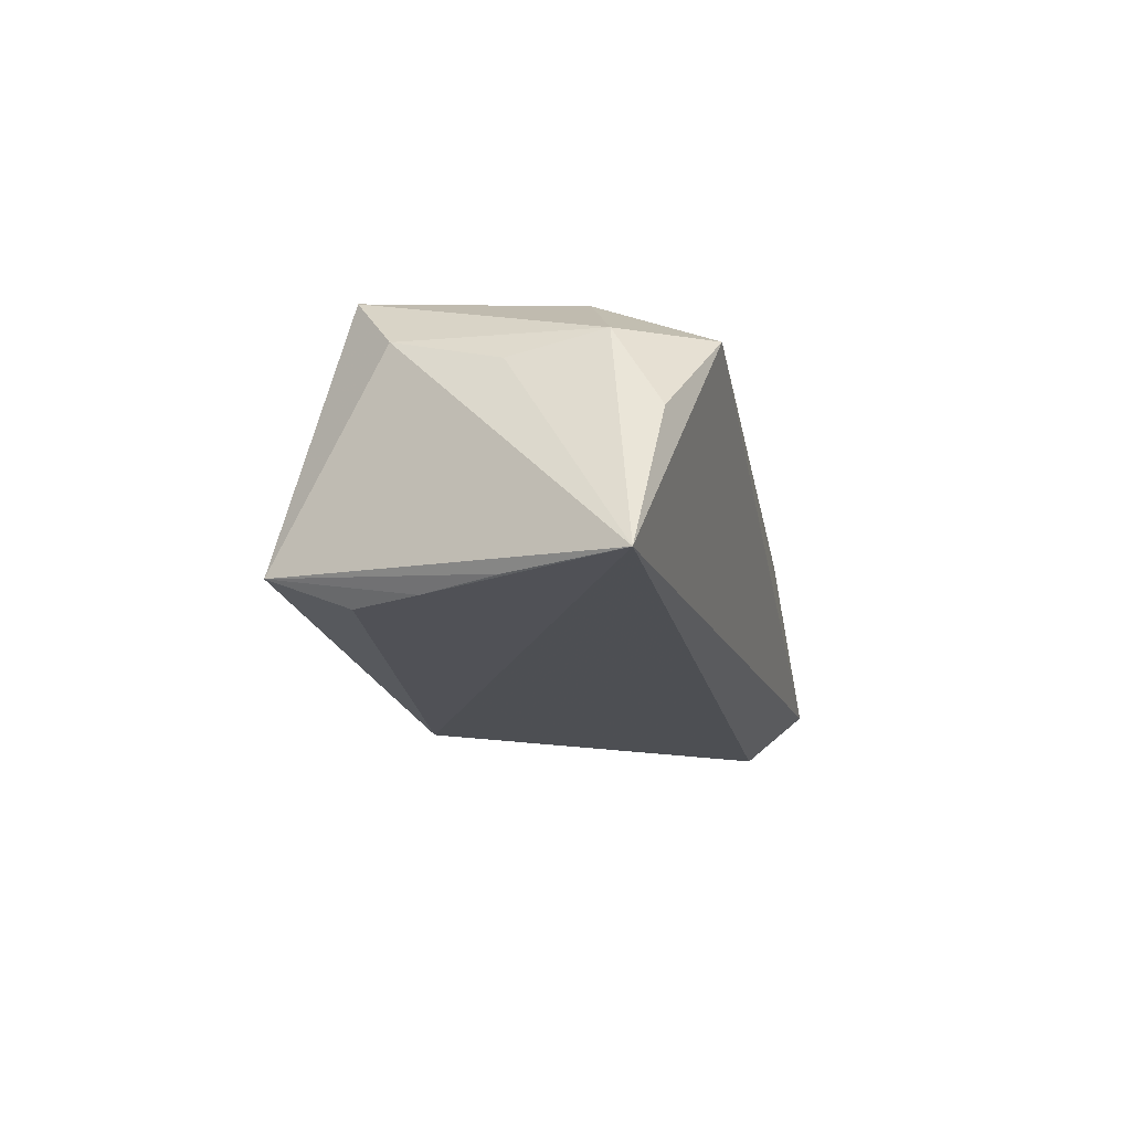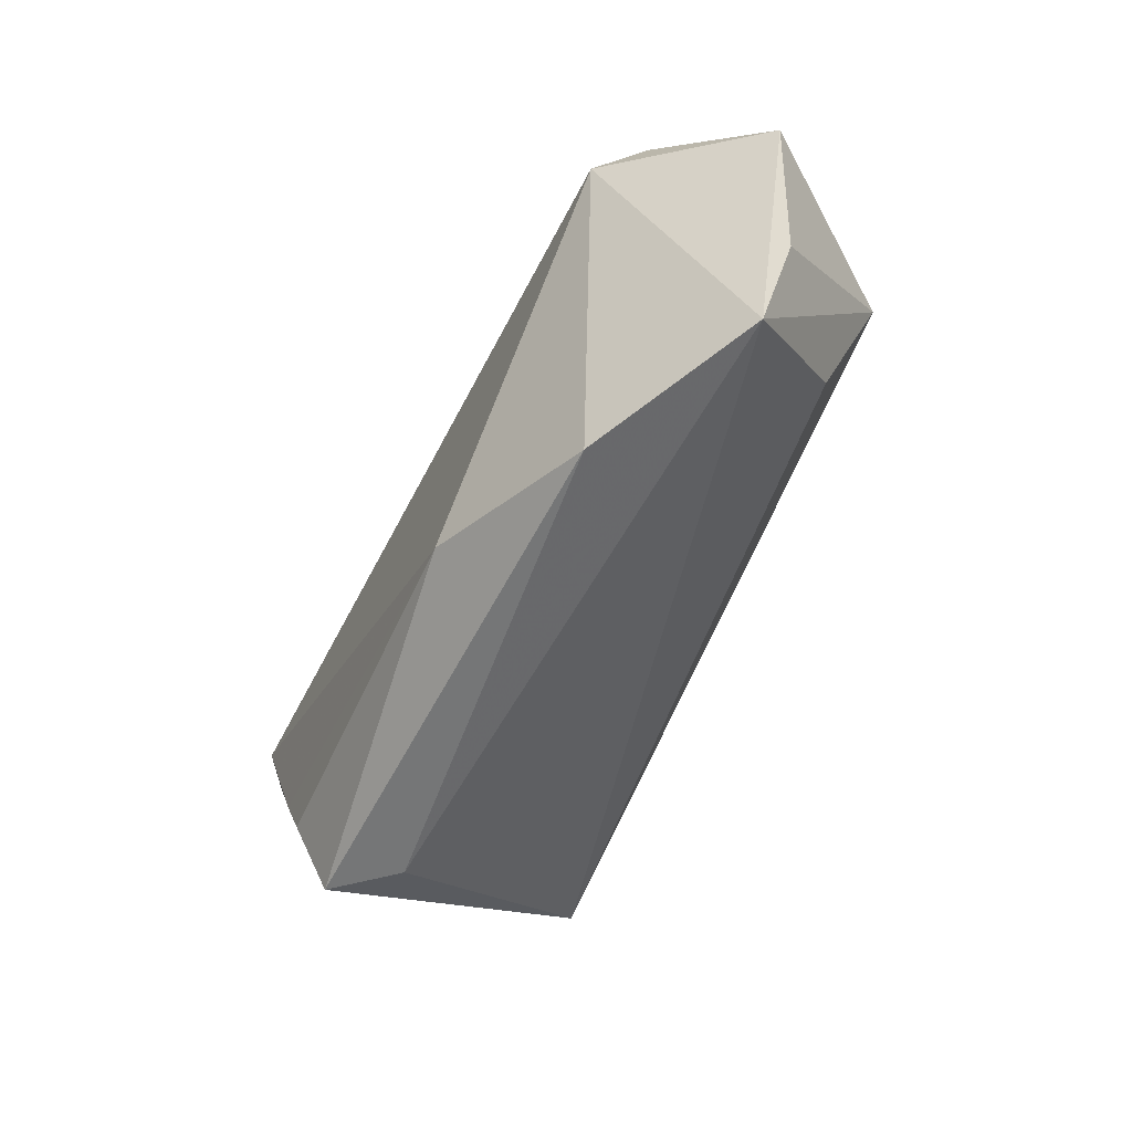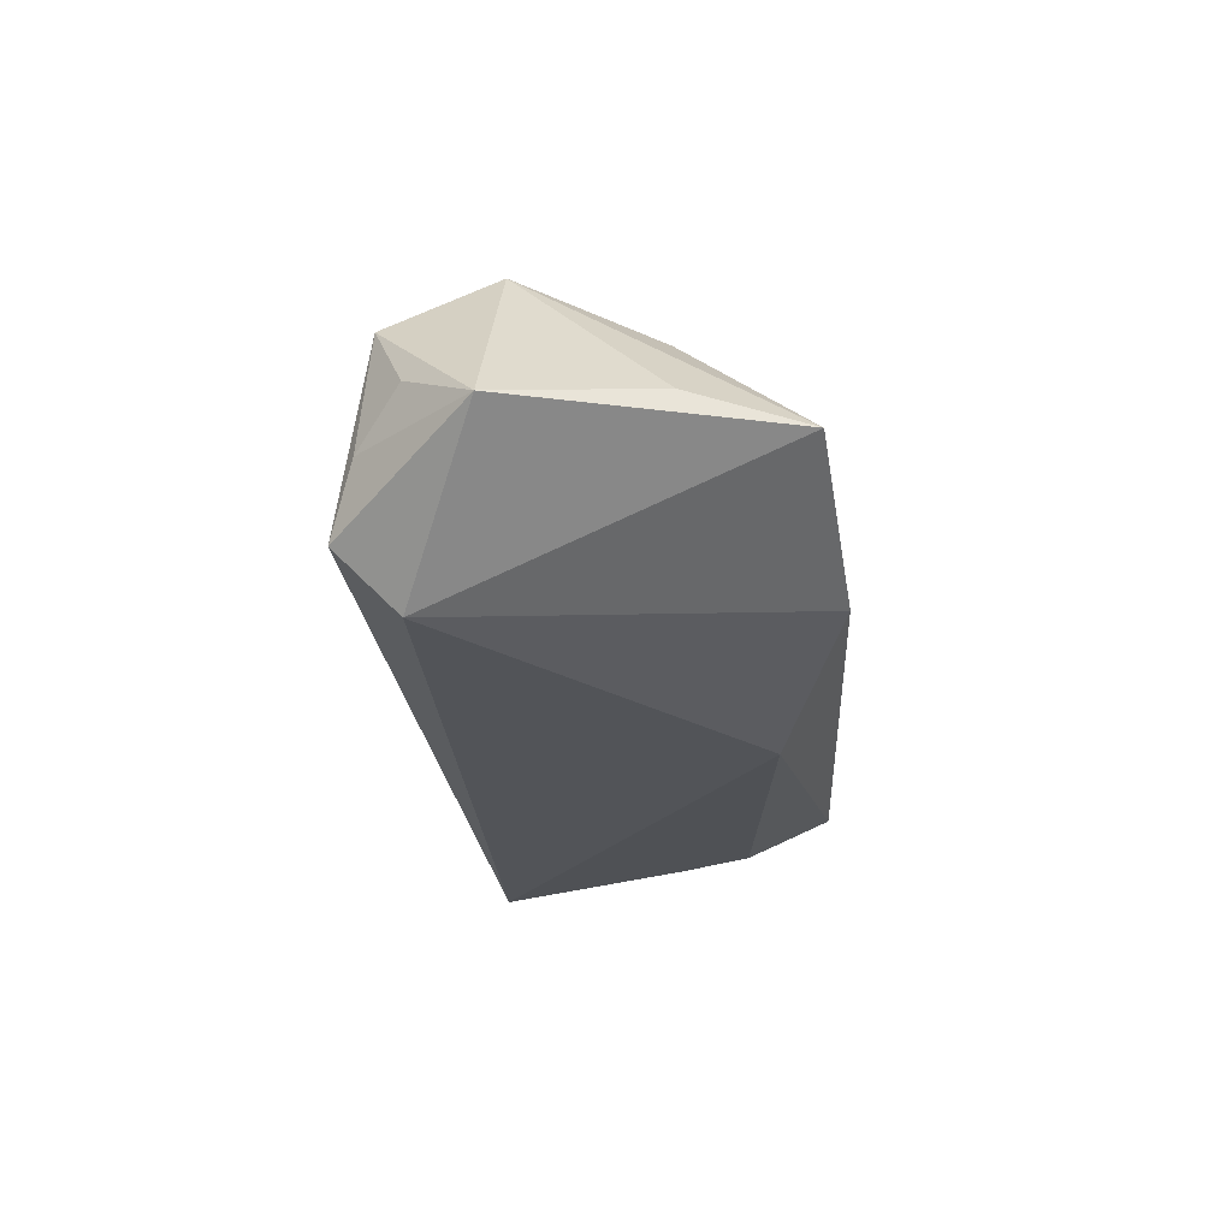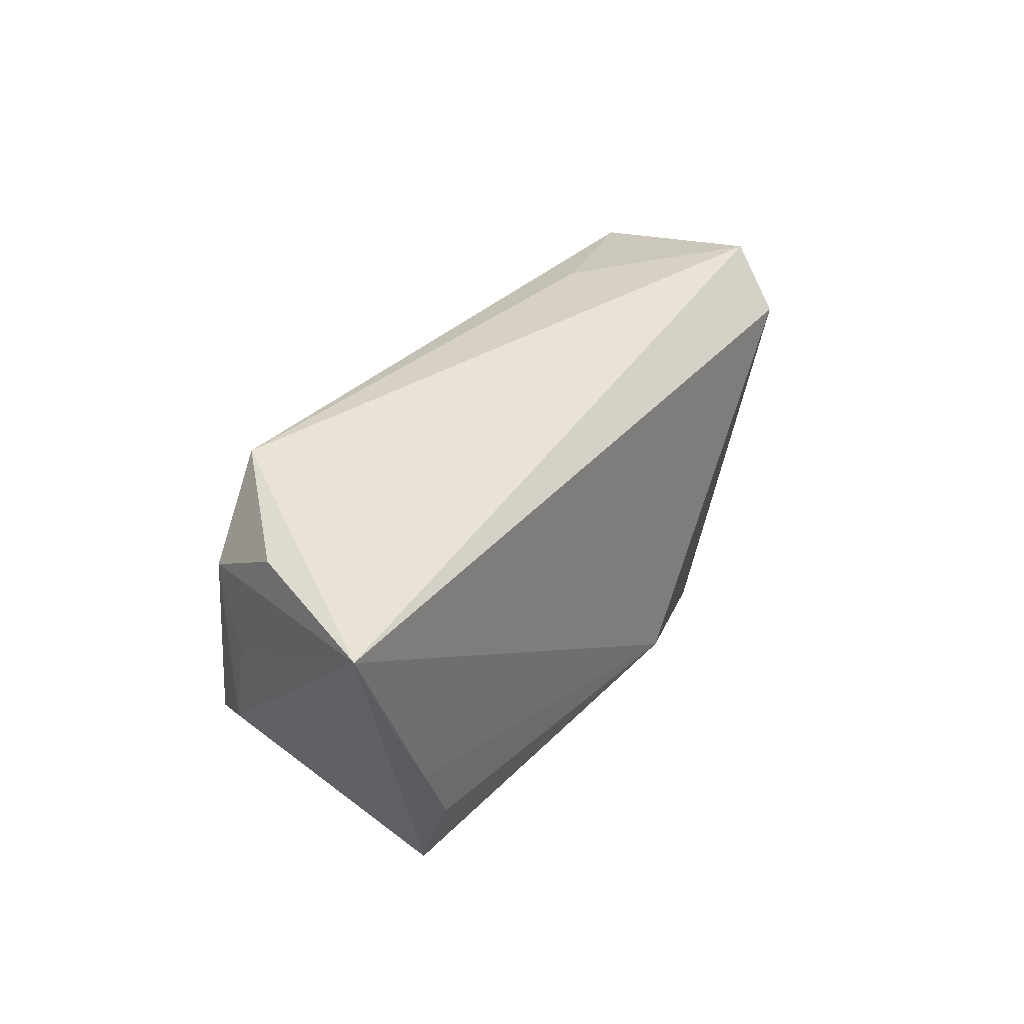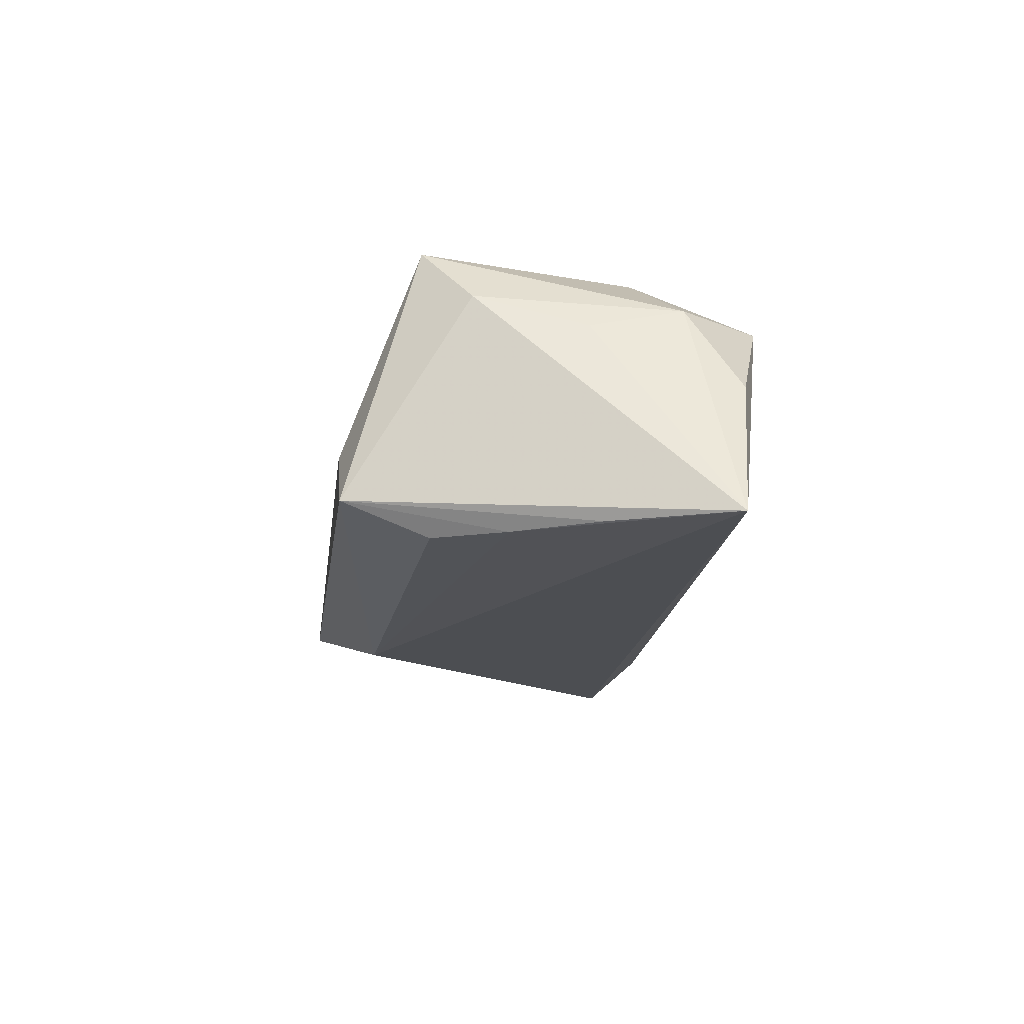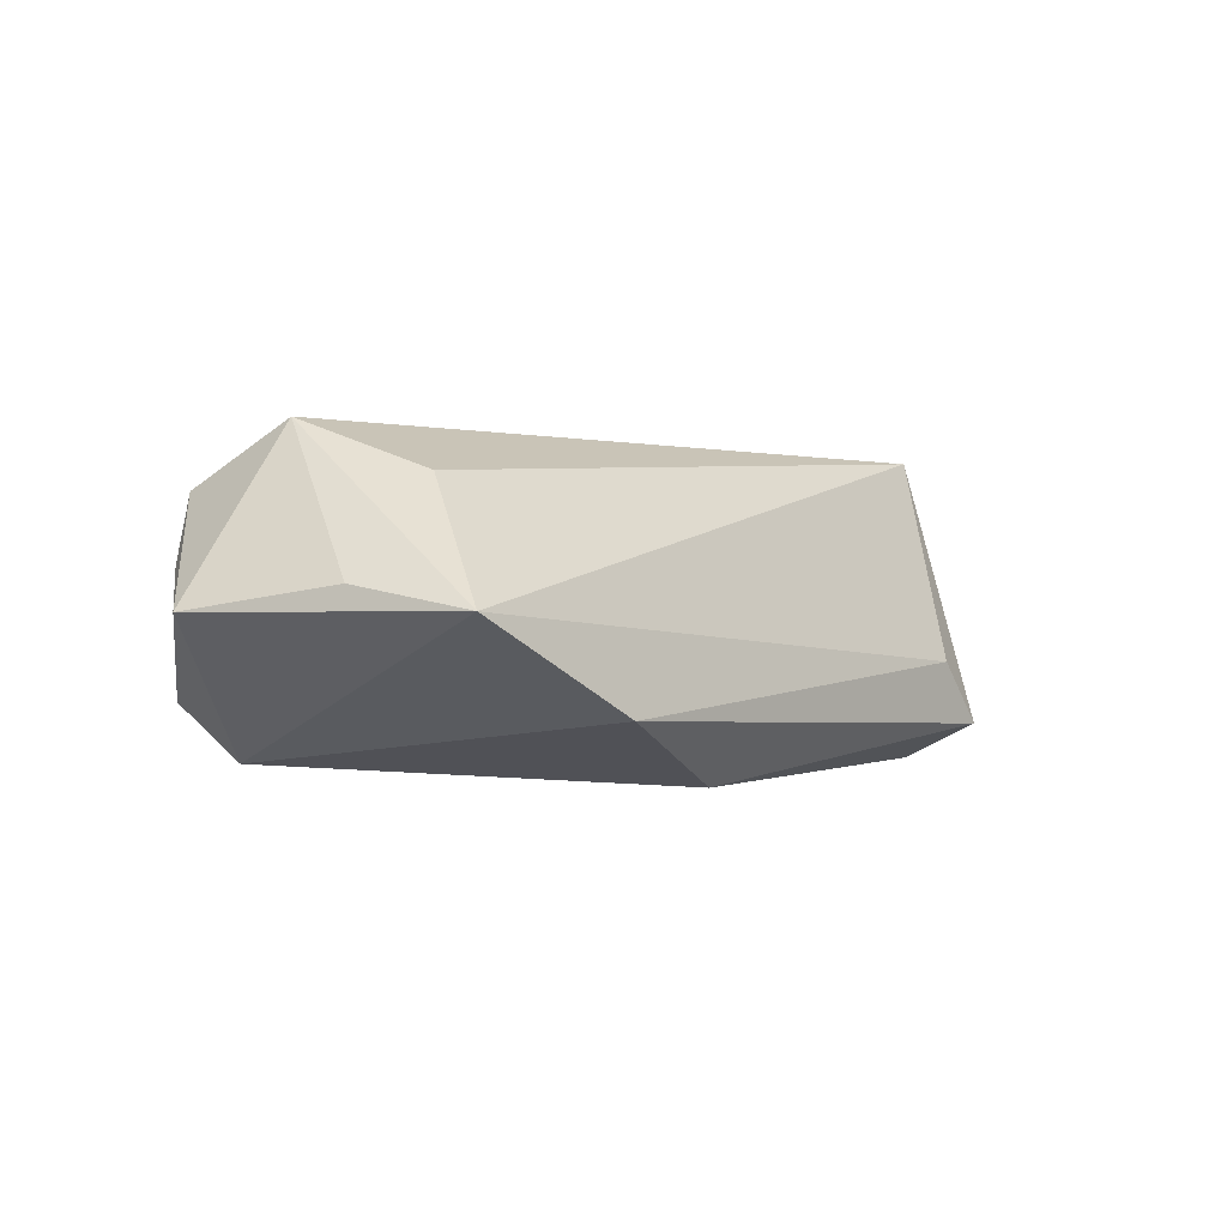
<metadata>
{"format":"obj","ext":"obj","renderer":"f3d","projection":"perspective","resolution":1024,"background":"white","views":[{"elev":-18.6,"azim":101.2,"up":"+Z"},{"elev":-56.7,"azim":-115.9,"up":"+Y"},{"elev":-22.4,"azim":-86.8,"up":"+Z"},{"elev":32.1,"azim":123.4,"up":"+Y"},{"elev":-18.6,"azim":82.4,"up":"+Z"},{"elev":-1.9,"azim":-52.0,"up":"+Z"}]}
</metadata>
<code>
v 0.04659 -0.008123 -0.0179
v 0.03938 -0.01849 0.02131
v -0.0465 0.007746 0.02131
v 0.04841 0.01344 0.01118
v -0.02964 0.01872 0.01625
v -0.05445 0.01729 0.004949
v 0.05226 0.002309 -0.01798
v -0.04451 0.01774 -0.01676
v -0.02779 0.0239 0.007615
v 0.04177 -0.01712 -0.01754
v 0.0367 0.009182 0.0197
v -0.06197 0.008904 -0.0004163
v 0.03355 -0.02807 -0.004951
v 0.05958 0.01748 -0.01845
v -0.05637 -0.0104 0.002217
v 0.03936 0.02474 0.0125
v -0.0491 0.02115 0.01368
v 0.01501 0.01954 0.01637
v -0.05291 -0.025 -0.0007889
v -0.04722 0.02525 -0.009895
v -0.03158 -0.02807 -0.01171
v 0.04564 -0.01258 0.01296
v -0.04997 0.02261 -0.001209
v -0.008113 -0.02069 -0.01966
v 0.04064 -0.02807 -0.01288
v 0.052 0.01993 -9.339e-05
v -0.04265 -0.009793 0.0147
v 0.04874 0.001502 0.008428
f 8 19 12
f 12 19 15
f 15 3 12
f 19 3 15
f 3 2 11
f 27 3 19
f 19 2 27
f 27 2 3
f 20 8 12
f 14 8 20
f 22 25 14
f 2 25 22
f 13 2 19
f 13 25 2
f 24 8 14
f 14 1 24
f 14 20 16
f 14 25 7
f 7 1 14
f 25 1 7
f 10 1 25
f 25 24 10
f 10 24 1
f 12 3 17
f 28 22 14
f 21 24 25
f 25 13 21
f 21 13 19
f 19 8 21
f 8 24 21
f 3 11 18
f 11 16 18
f 9 16 20
f 20 17 9
f 9 17 16
f 23 20 12
f 23 17 20
f 16 17 5
f 5 18 16
f 5 17 3
f 3 18 5
f 12 17 6
f 6 23 12
f 17 23 6
f 22 28 4
f 4 28 14
f 2 22 4
f 4 16 11
f 4 11 2
f 14 16 26
f 26 4 14
f 16 4 26

</code>
